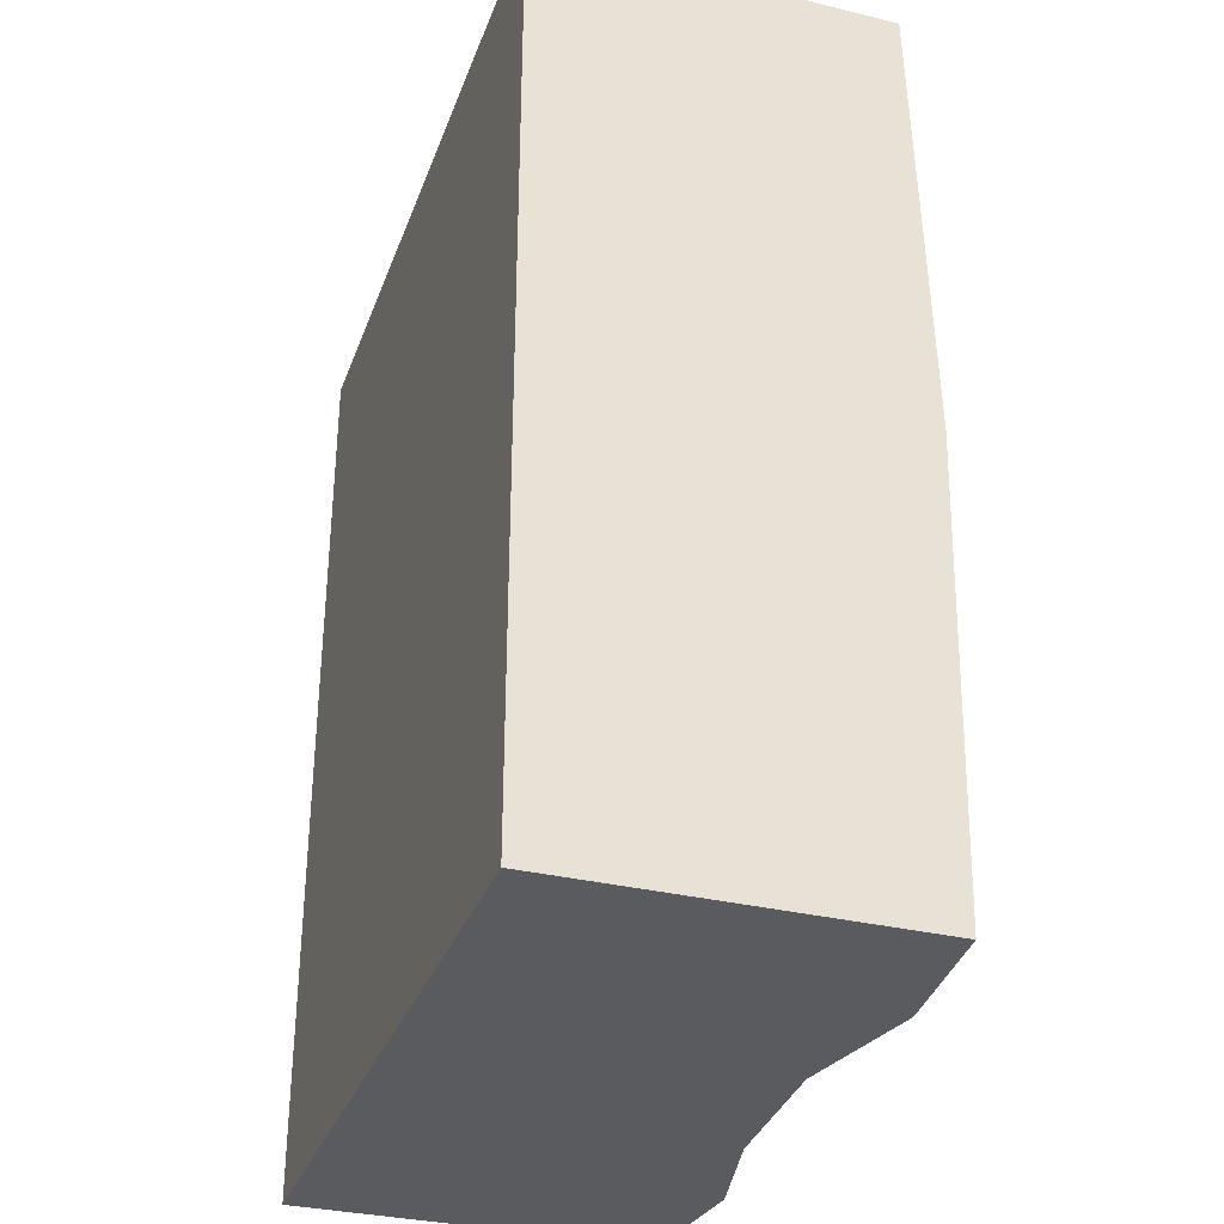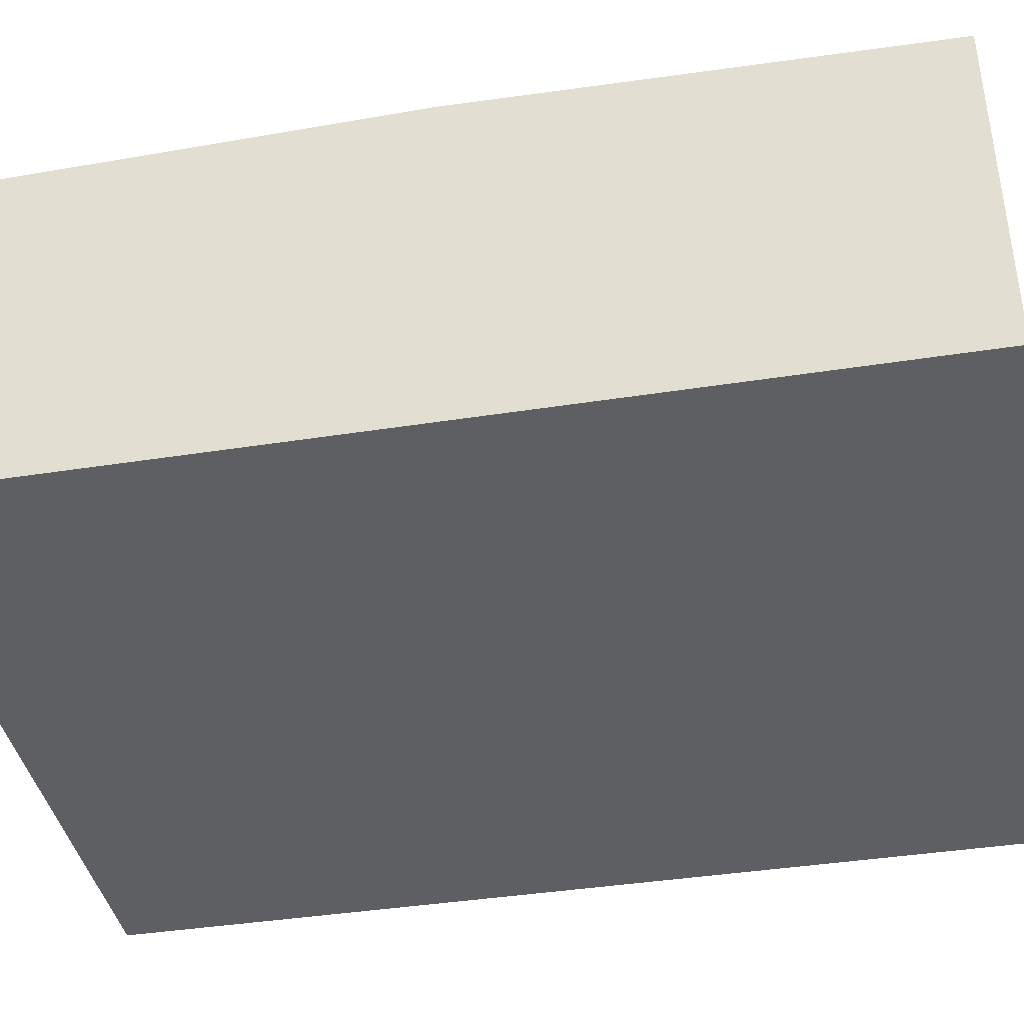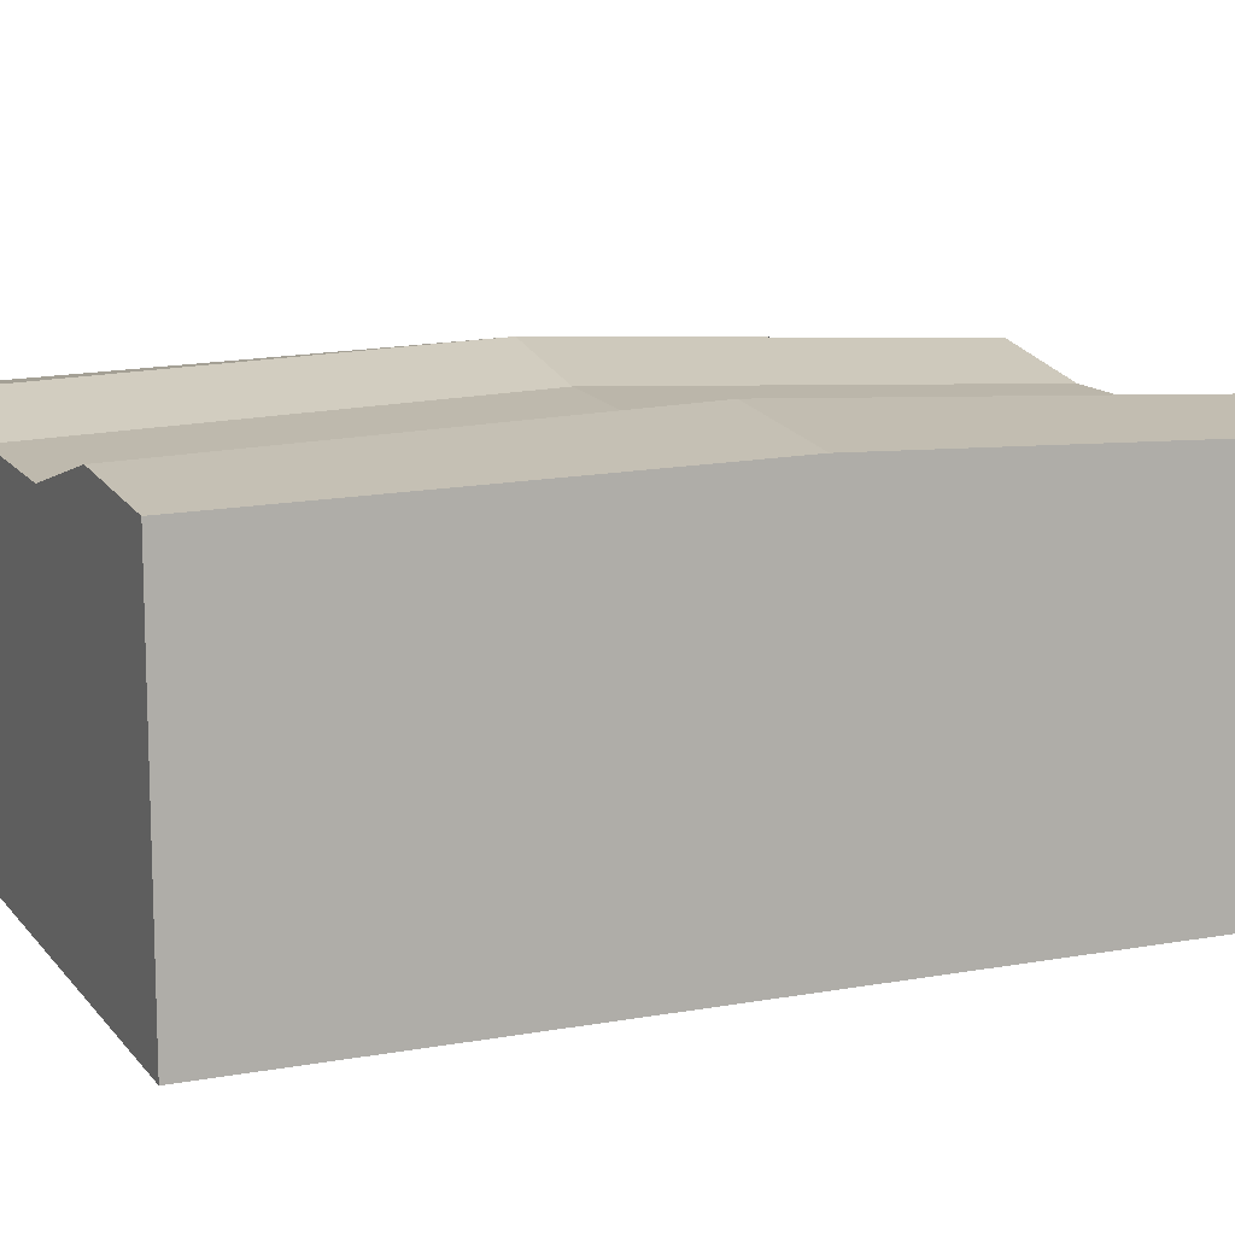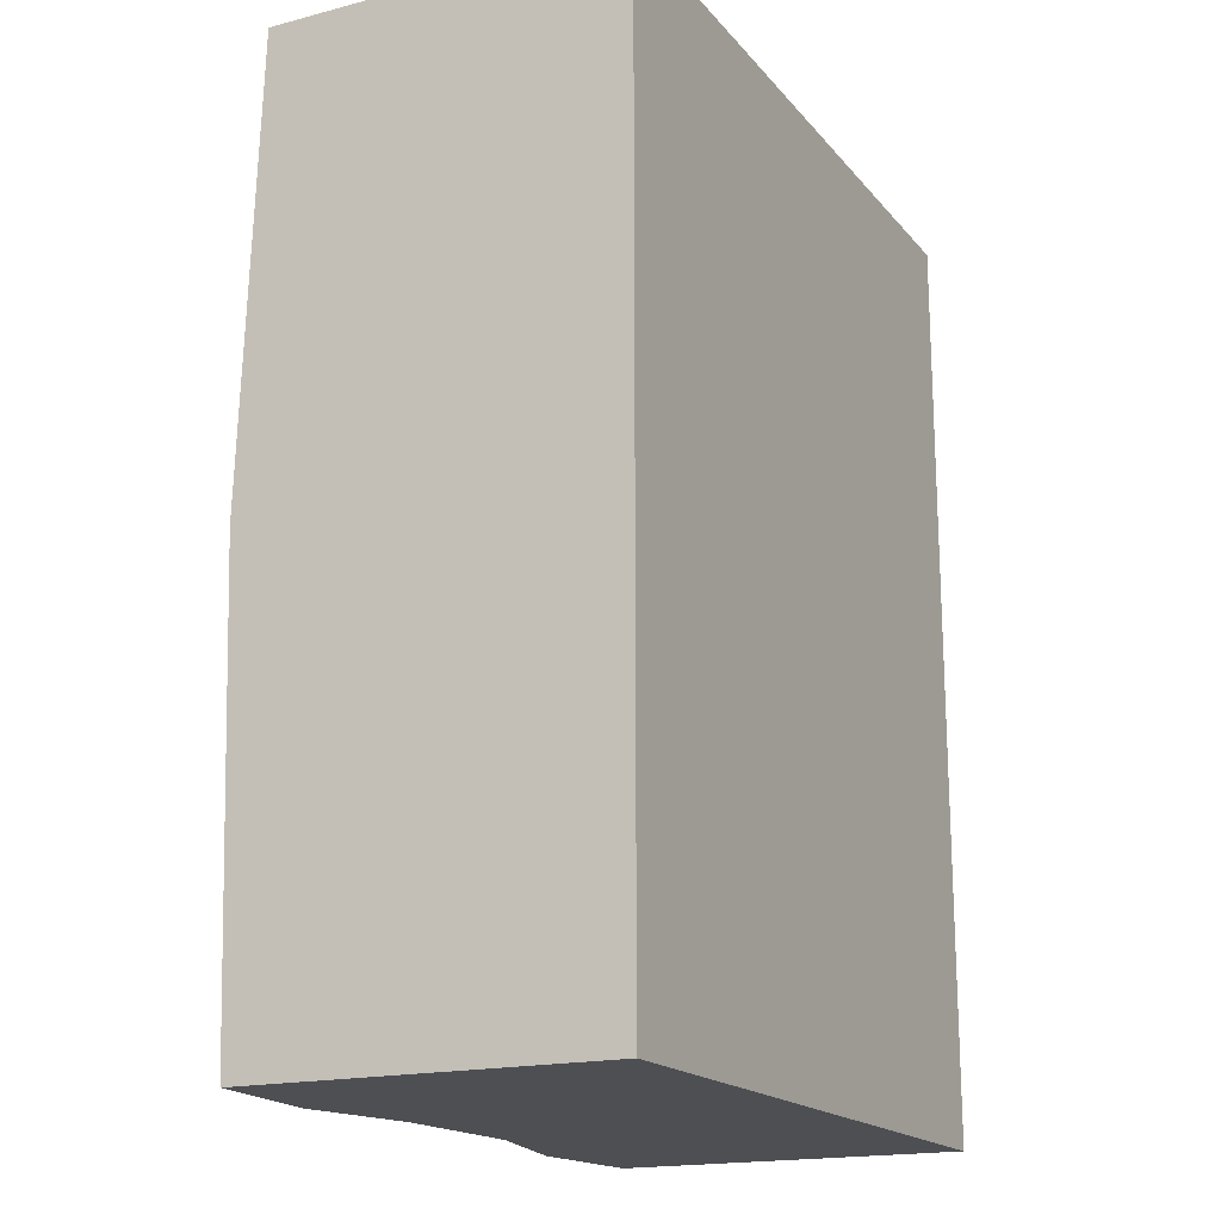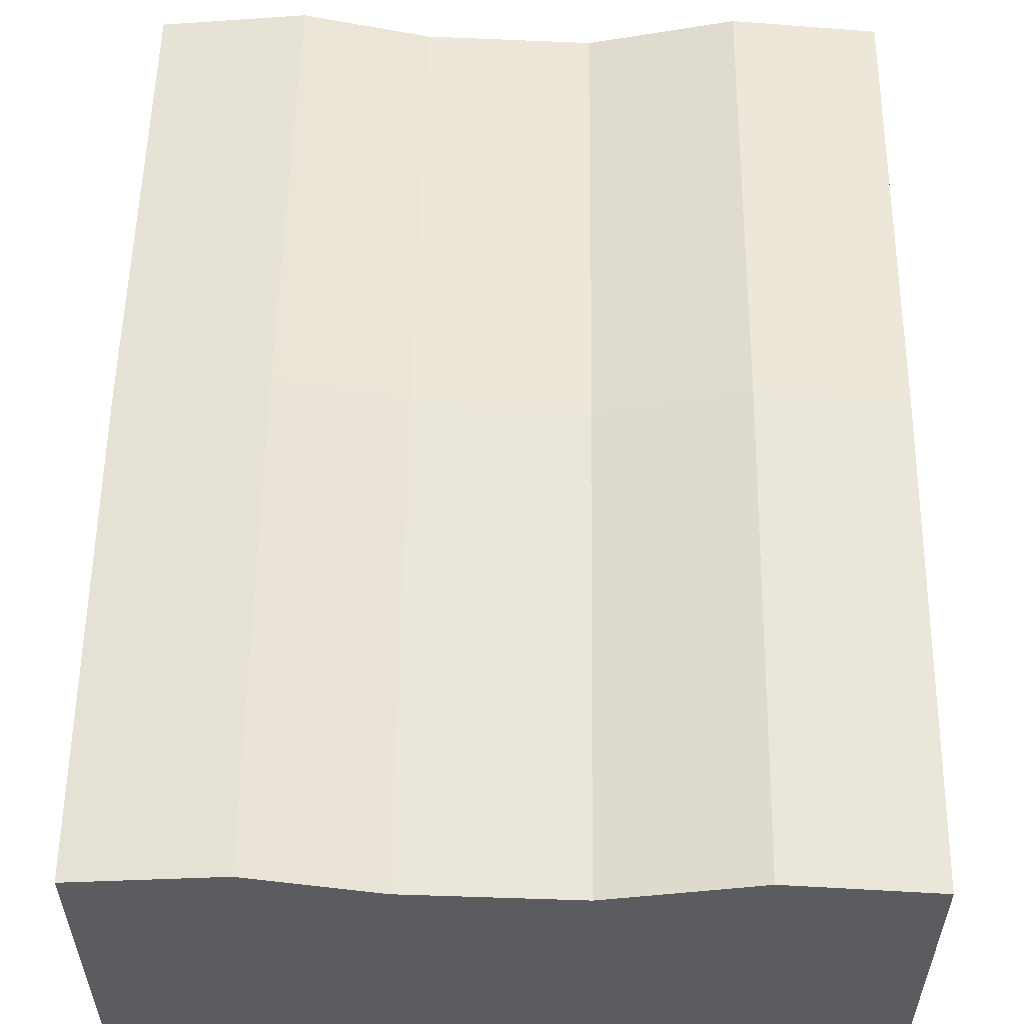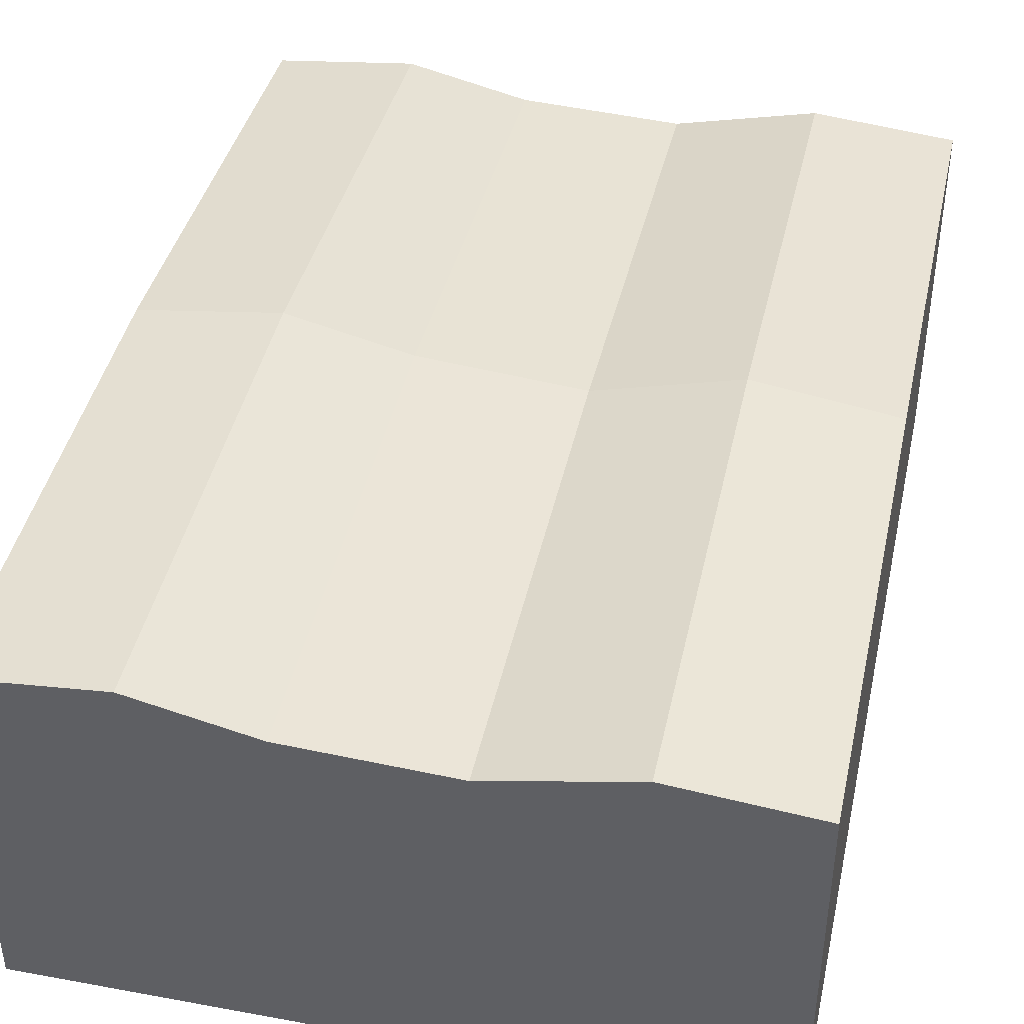
<metadata>
{"format":"obj","ext":"obj","renderer":"f3d","projection":"perspective","resolution":1024,"background":"white","views":[{"elev":-32.9,"azim":-108.5,"up":"+Y"},{"elev":-40.0,"azim":-79.0,"up":"+Z"},{"elev":11.2,"azim":-113.6,"up":"+Z"},{"elev":-17.8,"azim":116.8,"up":"+Y"},{"elev":55.7,"azim":-179.2,"up":"+Z"},{"elev":41.5,"azim":-167.5,"up":"+Z"}]}
</metadata>
<code>
g WaterLevel
v 0.02254 0.05 -0.04539
v 0.03757 0.05 -0.04539
v 0.03757 0.05 -0.006686
v 0.02254 0.05 -0.005116
v 0.007514 0.05 -0.04539
v 0.009592 0.05 -0.008047
v -0.007514 0.05 -0.04539
v -0.007514 0.05 -0.00878
v -0.02254 0.05 -0.04539
v -0.02254 0.05 -0.005325
v -0.03757 0.05 -0.04539
v -0.03757 0.05 -0.006686
v -0.02254 -0.05 -0.04539
v -0.03757 -0.05 -0.04539
v -0.03757 -0.05 -0.006686
v -0.02254 -0.05 -0.005325
v -0.007514 -0.05 -0.04539
v -0.007514 -0.05 -0.00878
v 0.007514 -0.05 -0.04539
v 0.009592 -0.05 -0.008047
v 0.02254 -0.05 -0.04539
v 0.02254 -0.05 -0.005116
v 0.03757 -0.05 -0.04539
v 0.03757 -0.05 -0.006686
v 0.03757 0 -0.04539
v 0.03757 -0.05 -0.04539
v 0.03757 -0.05 -0.006686
v 0.03757 0 -0.004961
v 0.03757 0.05 -0.04539
v 0.03757 0.05 -0.006686
v -0.02254 0 -0.003278
v -0.02254 -0.05 -0.005325
v -0.03757 -0.05 -0.006686
v -0.03757 0 -0.005428
v -0.03757 0 -0.005428
v -0.03757 -0.05 -0.006686
v -0.03757 -0.05 -0.04539
v -0.03757 0 -0.04539
v -0.03757 0.05 -0.006686
v -0.03757 0.05 -0.04539
v 0.03757 0 -0.004961
v 0.03757 -0.05 -0.006686
v 0.02254 -0.05 -0.005116
v 0.02254 0 -0.002902
v 0.02254 0 -0.002902
v 0.02254 -0.05 -0.005116
v 0.009592 -0.05 -0.008047
v 0.009592 0 -0.005913
v 0.009592 0 -0.005913
v 0.009592 -0.05 -0.008047
v -0.007514 -0.05 -0.00878
v -0.007514 0 -0.007279
v -0.007514 0 -0.007279
v -0.007514 -0.05 -0.00878
v -0.02254 -0.05 -0.005325
v -0.02254 0 -0.003278
v -0.03757 0 -0.04539
v -0.03757 -0.05 -0.04539
v -0.02254 -0.05 -0.04539
v -0.02254 0 -0.04539
v -0.03757 0.05 -0.04539
v -0.007514 -0.05 -0.04539
v -0.02254 0.05 -0.04539
v -0.007514 0 -0.04539
v 0.007514 -0.05 -0.04539
v -0.007514 0.05 -0.04539
v 0.007514 0 -0.04539
v 0.02254 -0.05 -0.04539
v 0.007514 0.05 -0.04539
v 0.02254 0 -0.04539
v 0.03757 -0.05 -0.04539
v 0.02254 0.05 -0.04539
v 0.03757 0 -0.04539
v 0.03757 0.05 -0.04539
v -0.007514 0.05 -0.00878
v -0.007514 0 -0.007279
v -0.02254 0 -0.003278
v -0.02254 0.05 -0.005325
v 0.009592 0.05 -0.008047
v 0.009592 0 -0.005913
v -0.007514 0 -0.007279
v -0.007514 0.05 -0.00878
v 0.02254 0.05 -0.005116
v 0.02254 0 -0.002902
v 0.009592 0 -0.005913
v 0.009592 0.05 -0.008047
v 0.03757 0.05 -0.006686
v 0.03757 0 -0.004961
v 0.02254 0 -0.002902
v 0.02254 0.05 -0.005116
v -0.02254 0.05 -0.005325
v -0.02254 0 -0.003278
v -0.03757 0 -0.005428
v -0.03757 0.05 -0.006686
g WaterLevel_0
f 3 2 1
f 4 3 1
f 4 1 5
f 6 4 5
f 6 5 7
f 8 6 7
f 8 7 9
f 10 8 9
f 10 9 11
f 12 10 11
f 15 14 13
f 16 15 13
f 16 13 17
f 18 16 17
f 18 17 19
f 20 18 19
f 20 19 21
f 22 20 21
f 22 21 23
f 24 22 23
f 27 26 25
f 28 27 25
f 28 25 29
f 30 28 29
f 33 32 31
f 34 33 31
f 37 36 35
f 38 37 35
f 38 35 39
f 40 38 39
f 43 42 41
f 44 43 41
f 47 46 45
f 48 47 45
f 51 50 49
f 52 51 49
f 55 54 53
f 56 55 53
f 59 58 57
f 60 59 57
f 60 57 61
f 62 59 60
f 63 60 61
f 64 62 60
f 64 60 63
f 65 62 64
f 66 64 63
f 67 65 64
f 67 64 66
f 68 65 67
f 69 67 66
f 70 68 67
f 70 67 69
f 71 68 70
f 72 70 69
f 73 71 70
f 73 70 72
f 74 73 72
f 77 76 75
f 78 77 75
f 81 80 79
f 82 81 79
f 85 84 83
f 86 85 83
f 89 88 87
f 90 89 87
f 93 92 91
f 94 93 91

</code>
